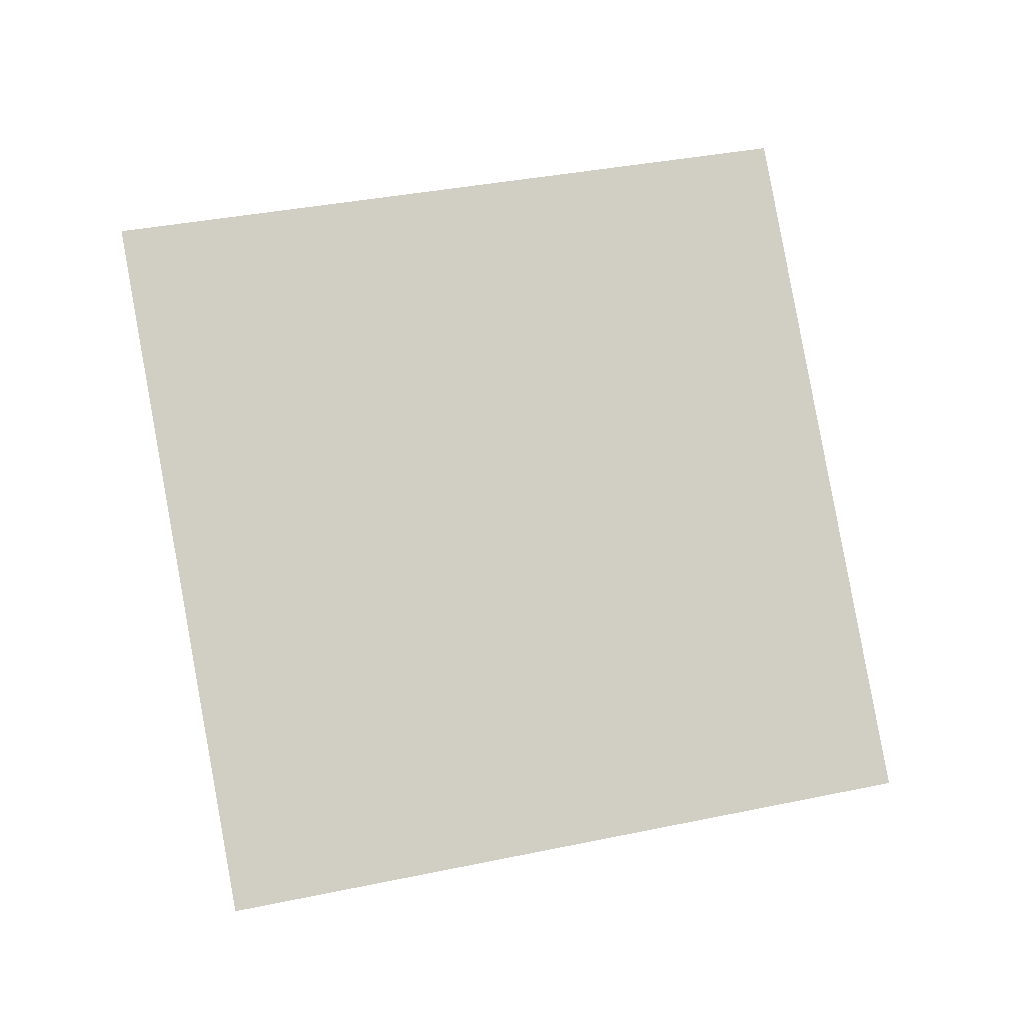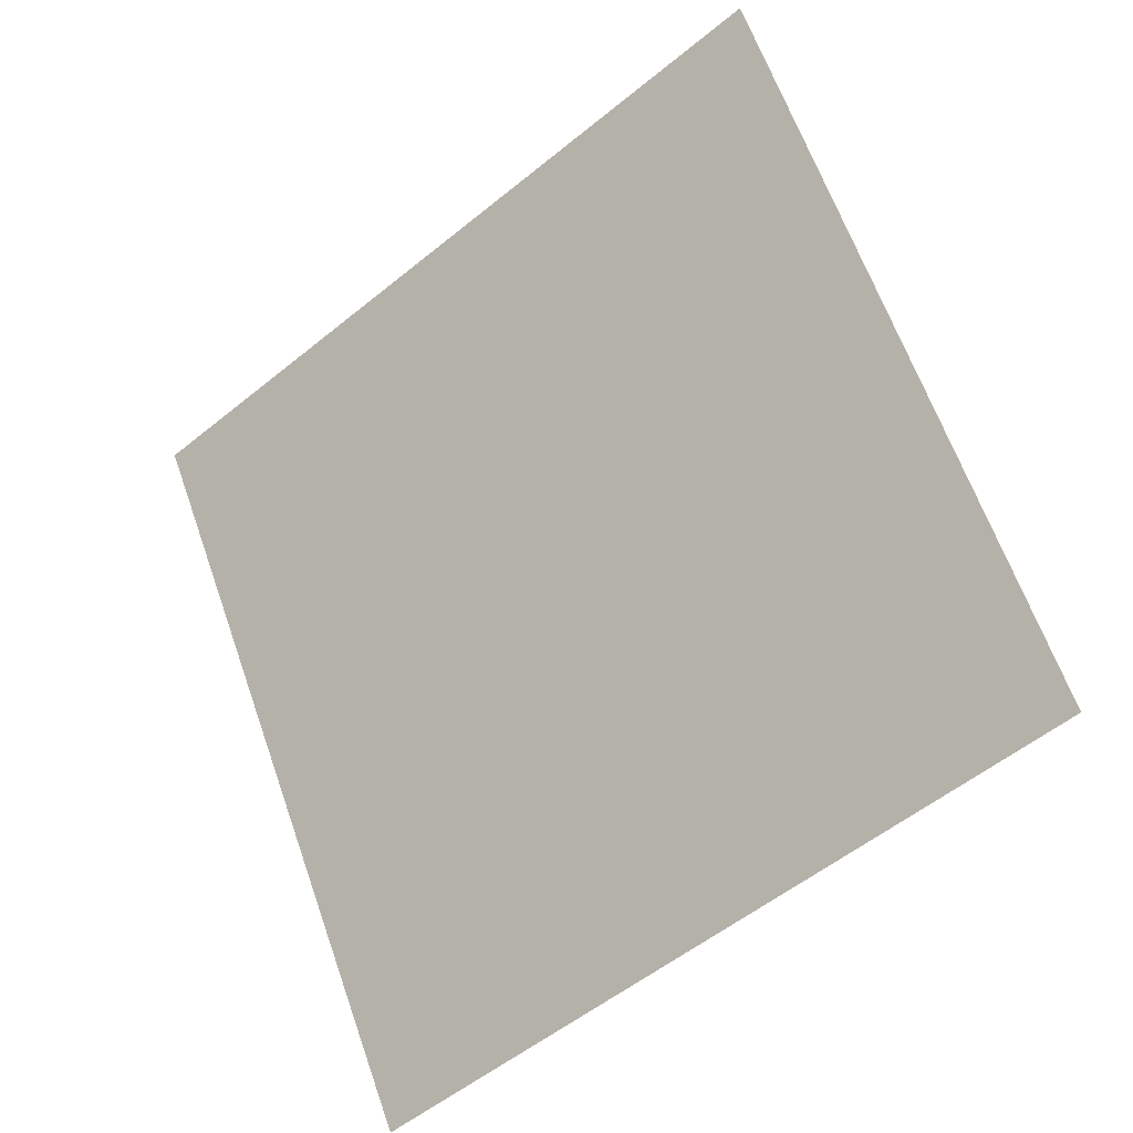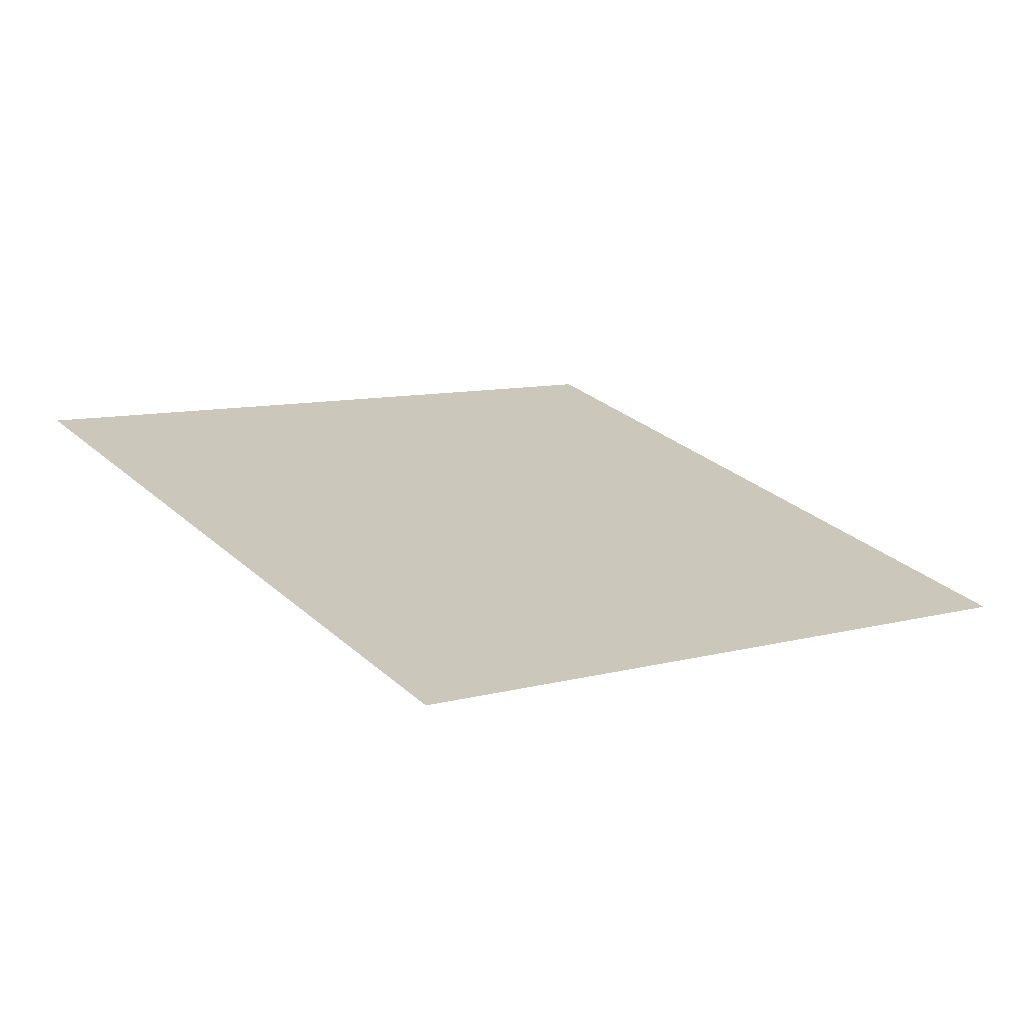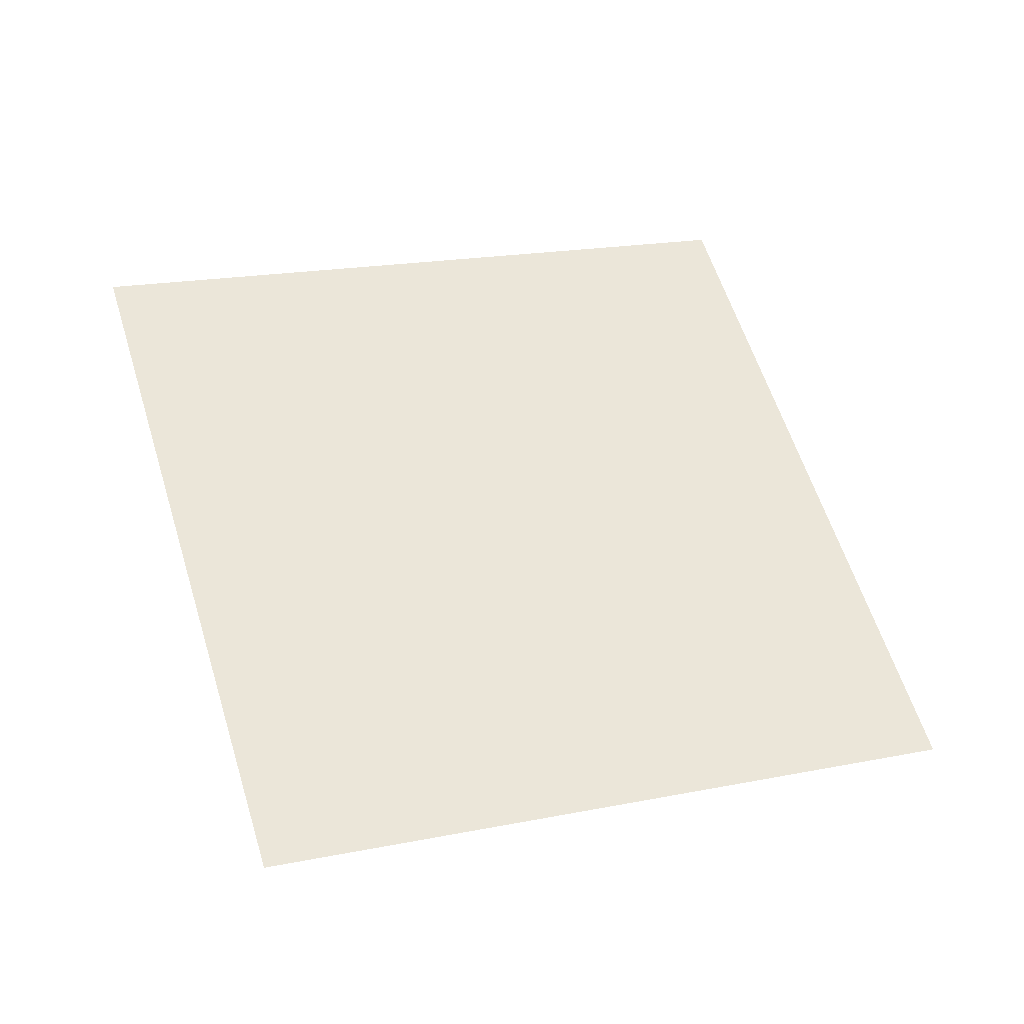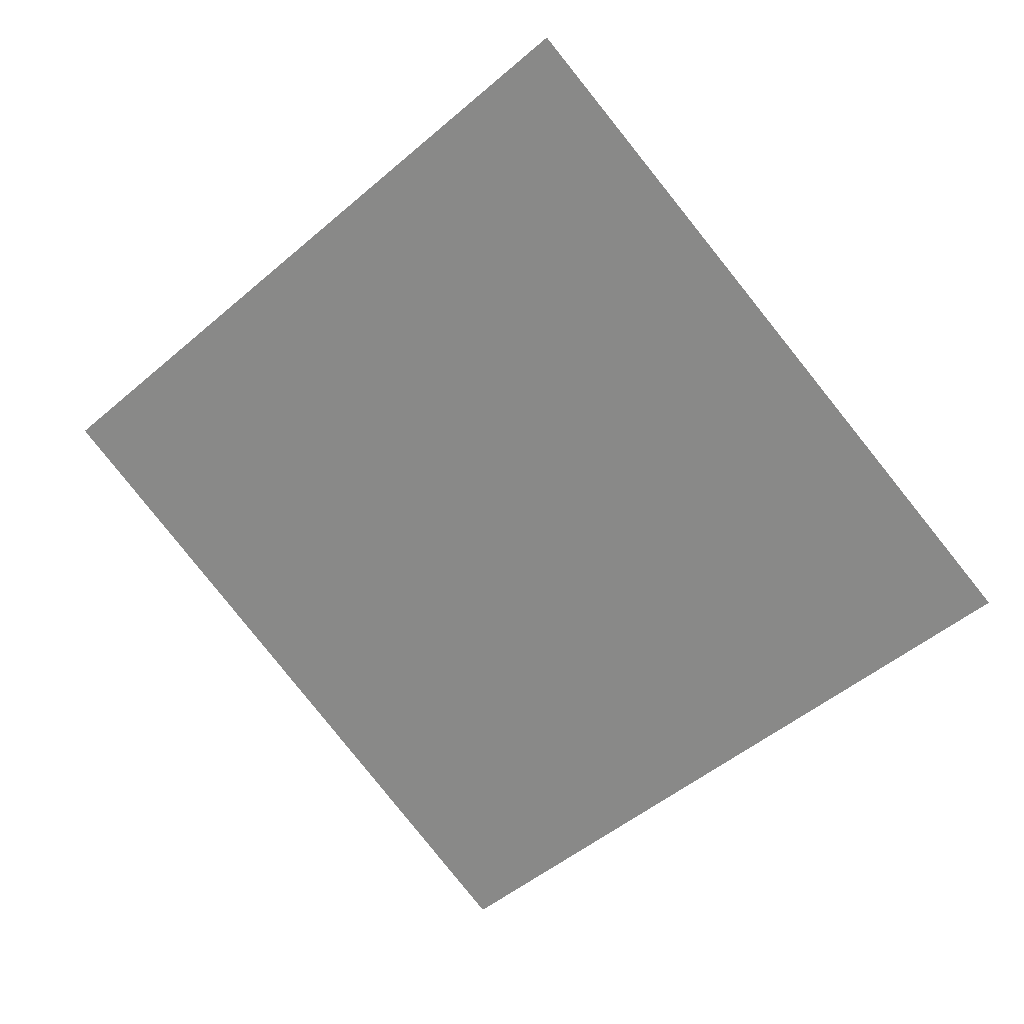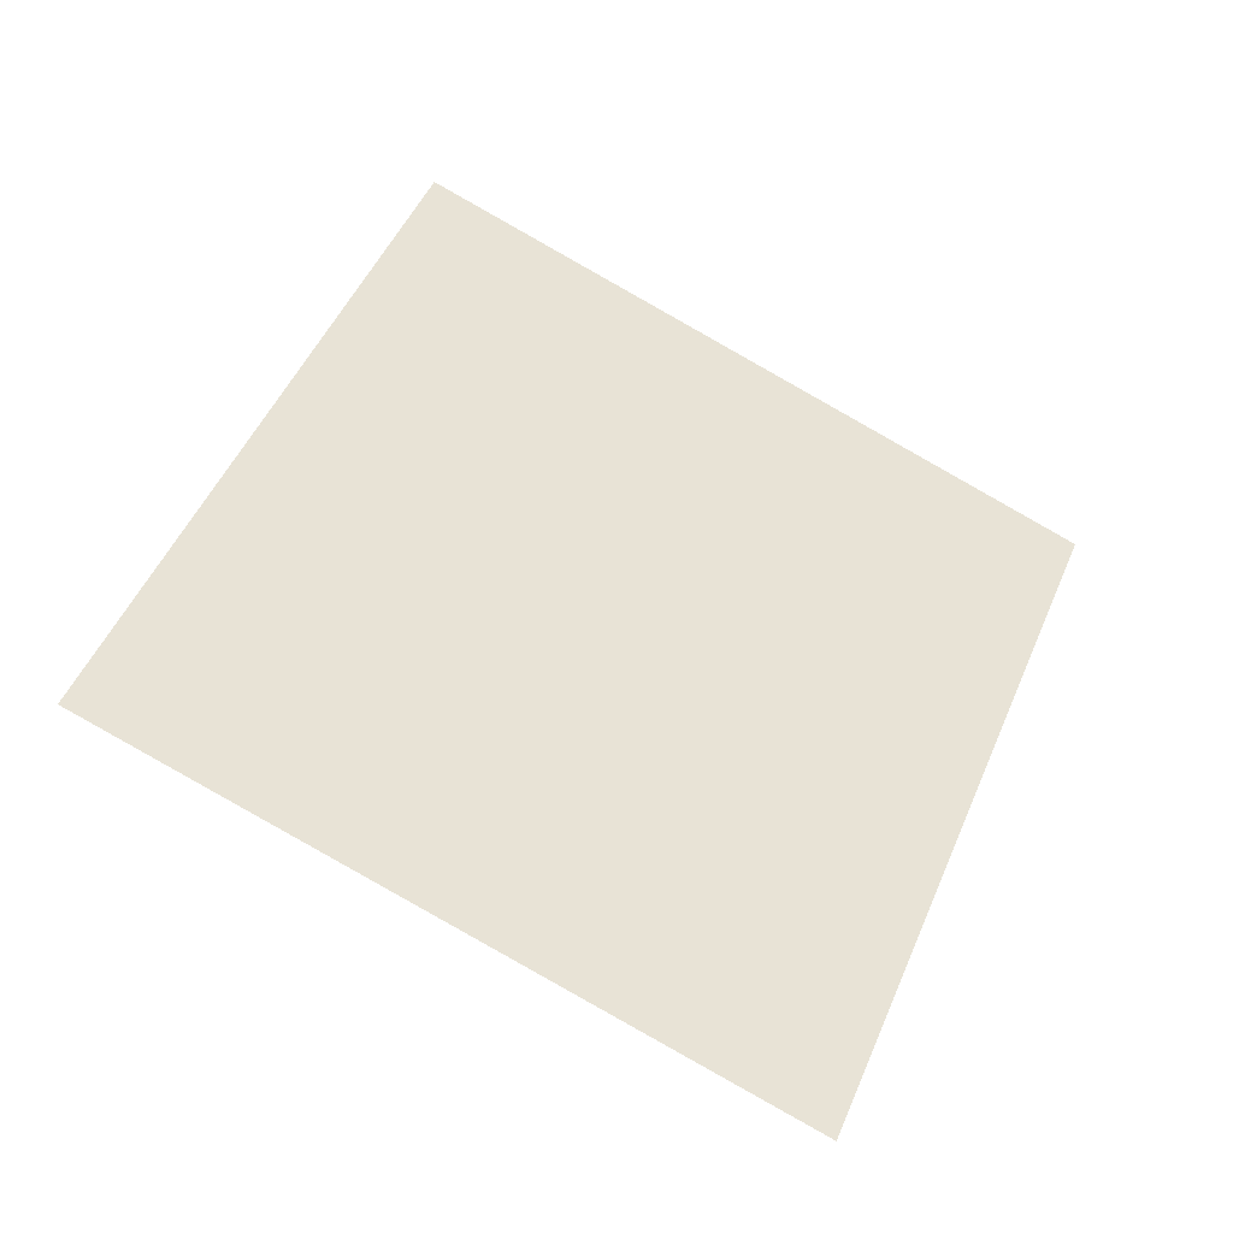
<metadata>
{"format":"obj","ext":"obj","renderer":"f3d","projection":"perspective","resolution":1024,"background":"white","views":[{"elev":67.7,"azim":179.3,"up":"+Y"},{"elev":-33.1,"azim":-131.8,"up":"+Z"},{"elev":36.5,"azim":65.9,"up":"+Y"},{"elev":39.9,"azim":172.4,"up":"+Y"},{"elev":-72.5,"azim":141.4,"up":"+Y"},{"elev":56.1,"azim":124.7,"up":"+Y"}]}
</metadata>
<code>
o Plane
v -2.367 6.528 1.086
v -2.366 6.53 1.095
v -2.376 6.527 1.088
v -2.374 6.529 1.097
f 2 1 3
f 2 3 4

</code>
